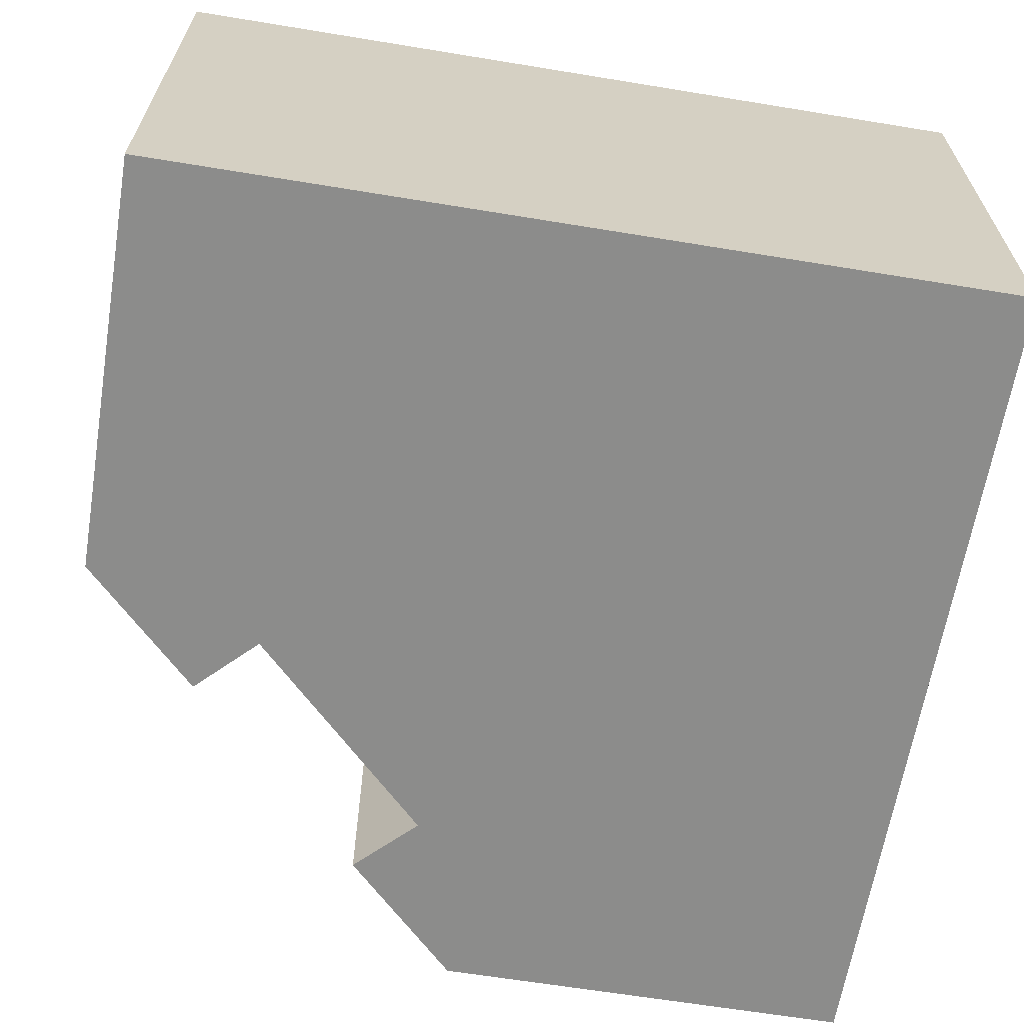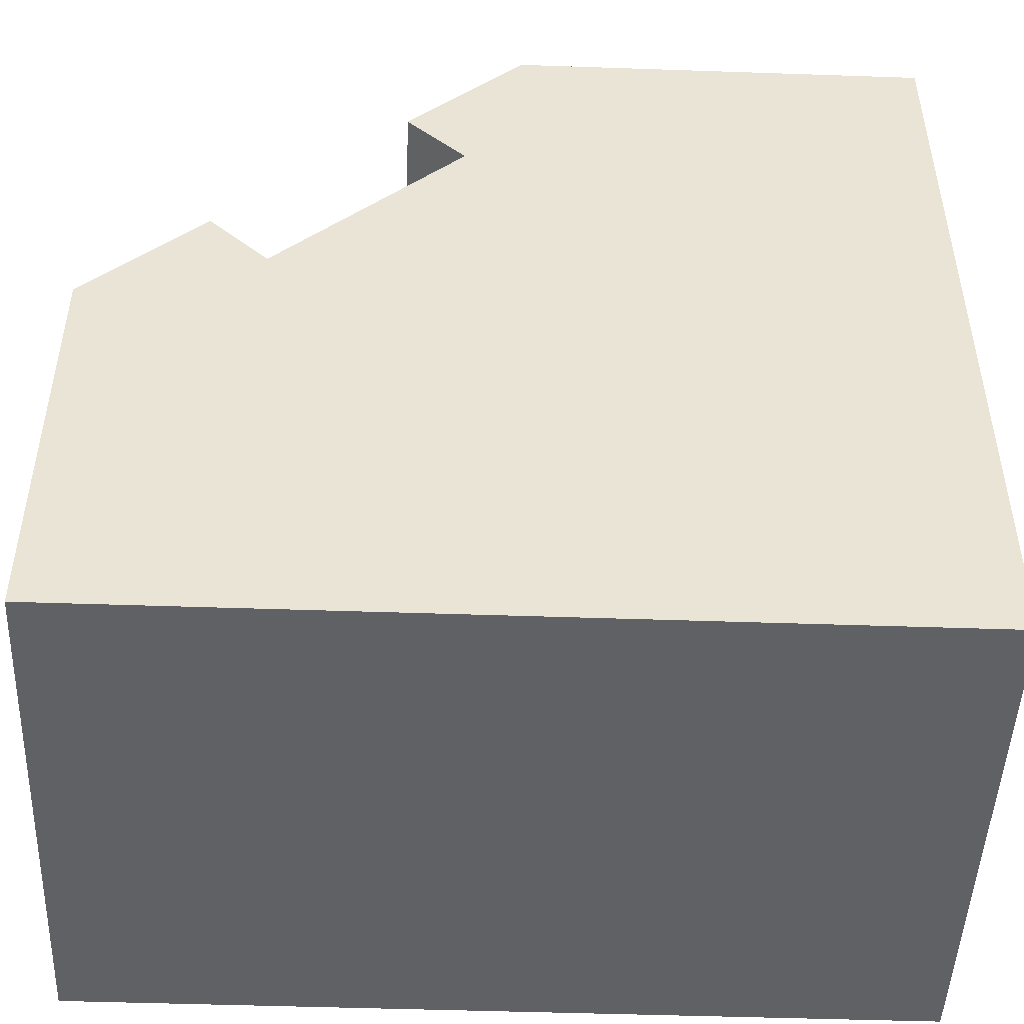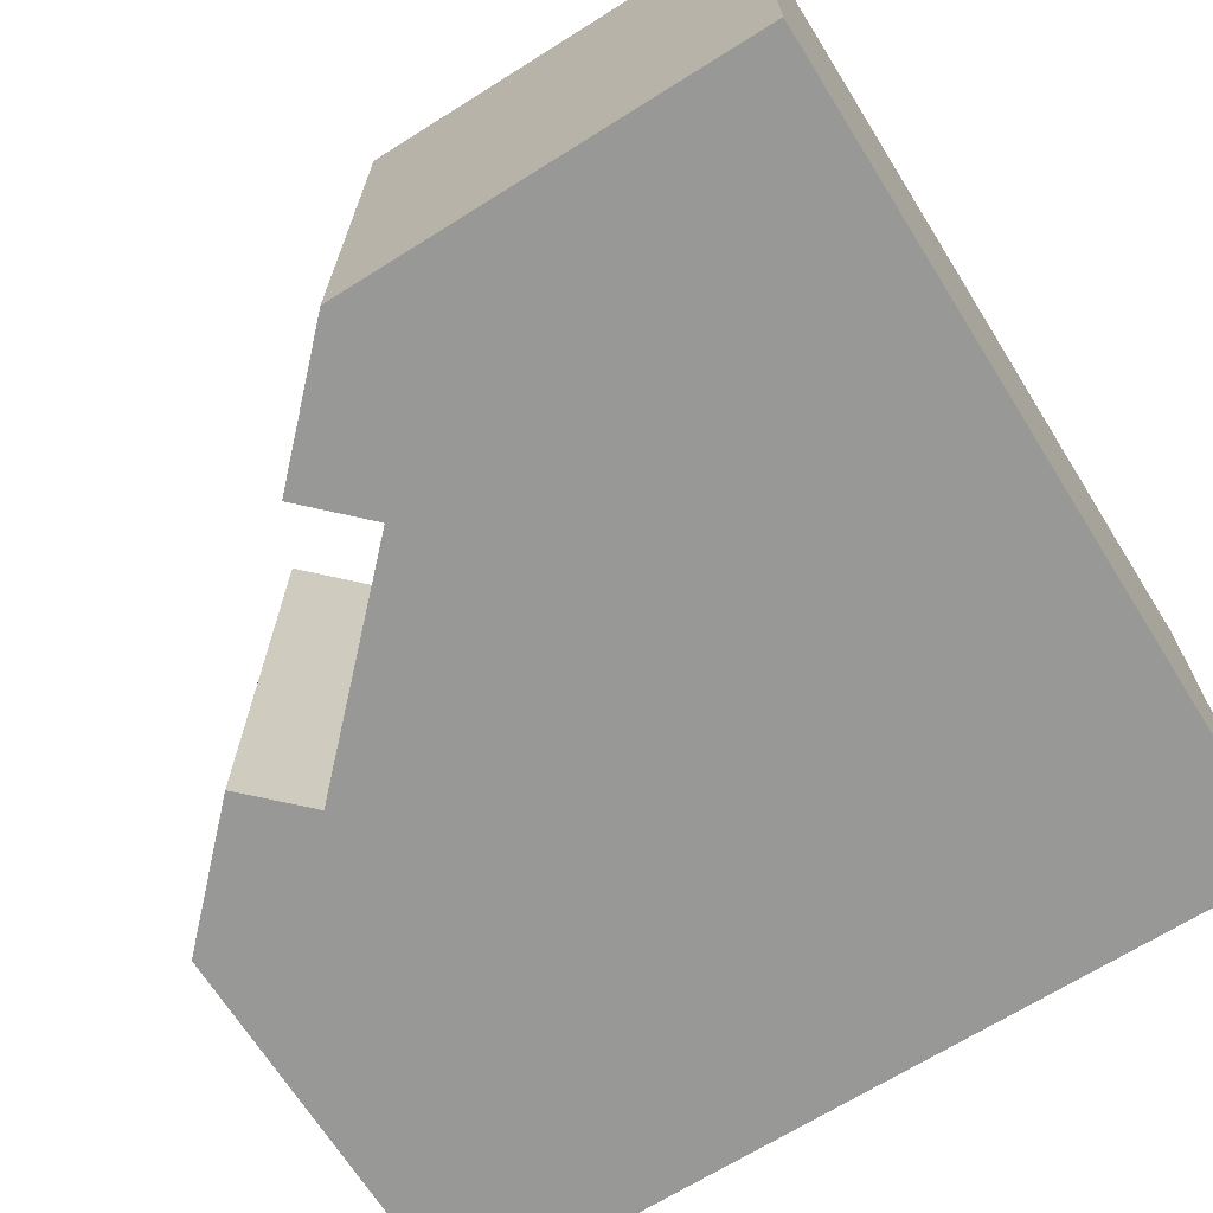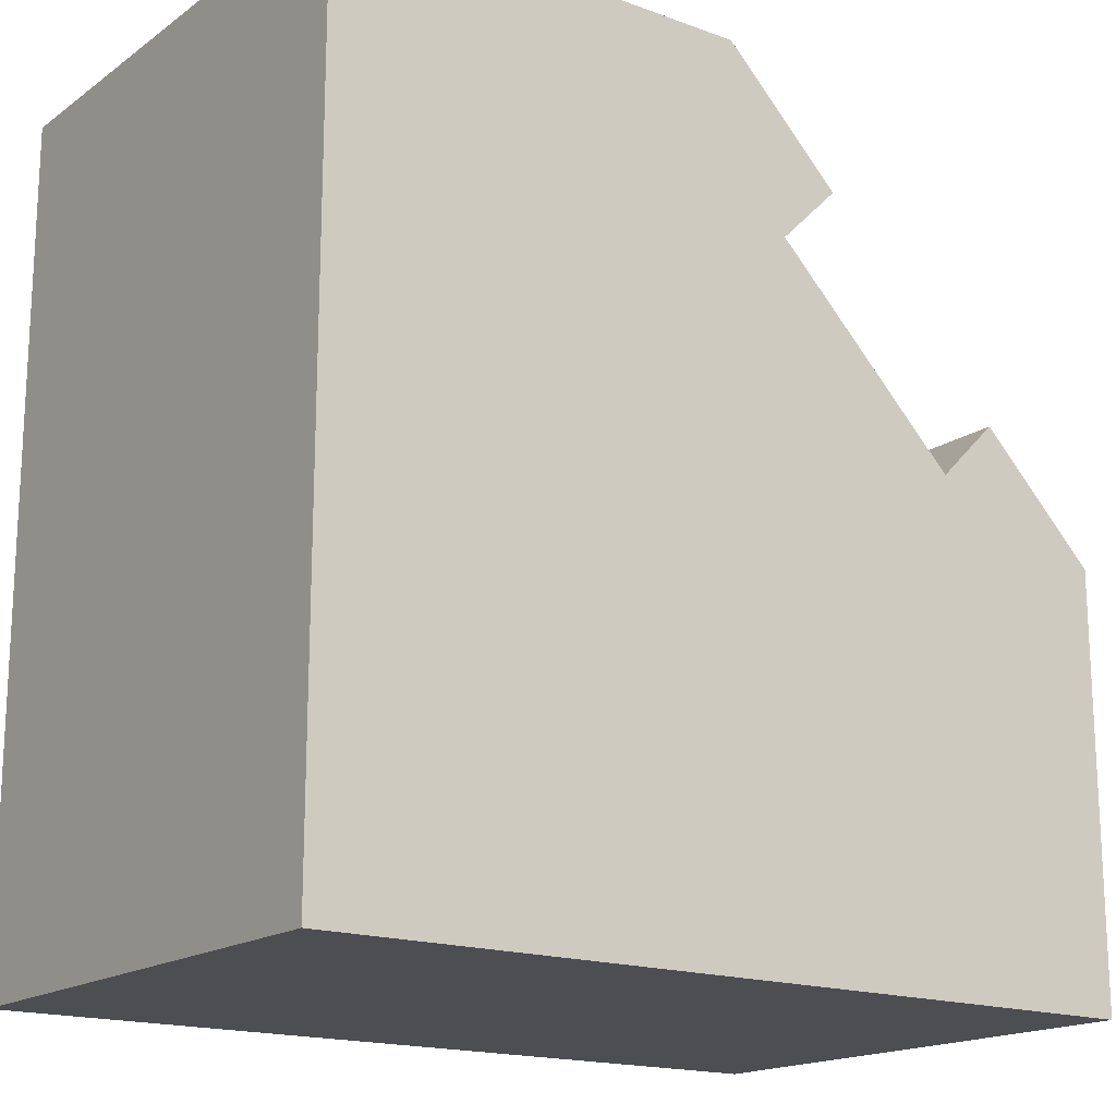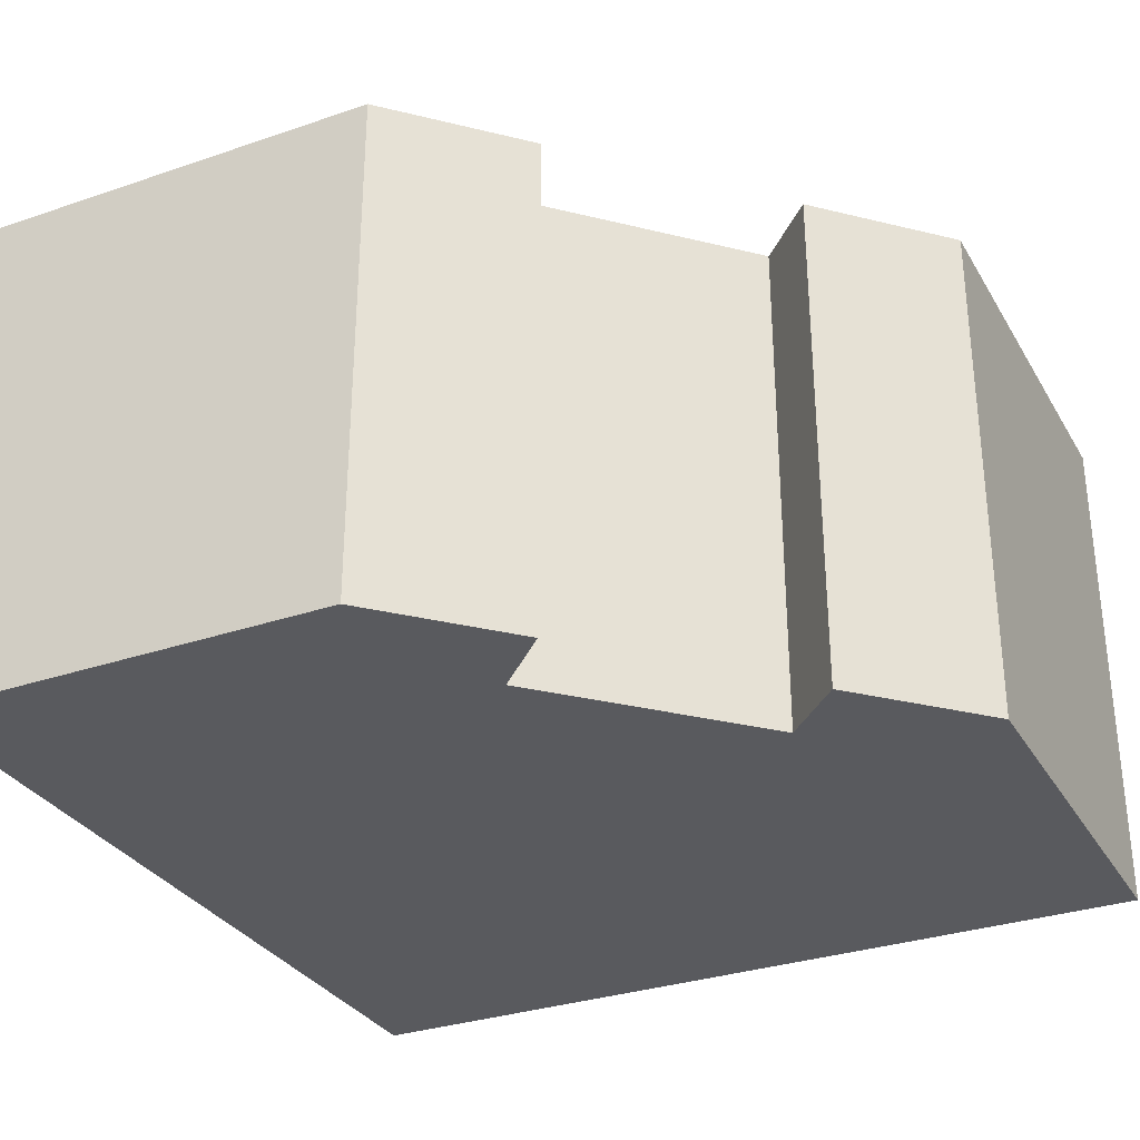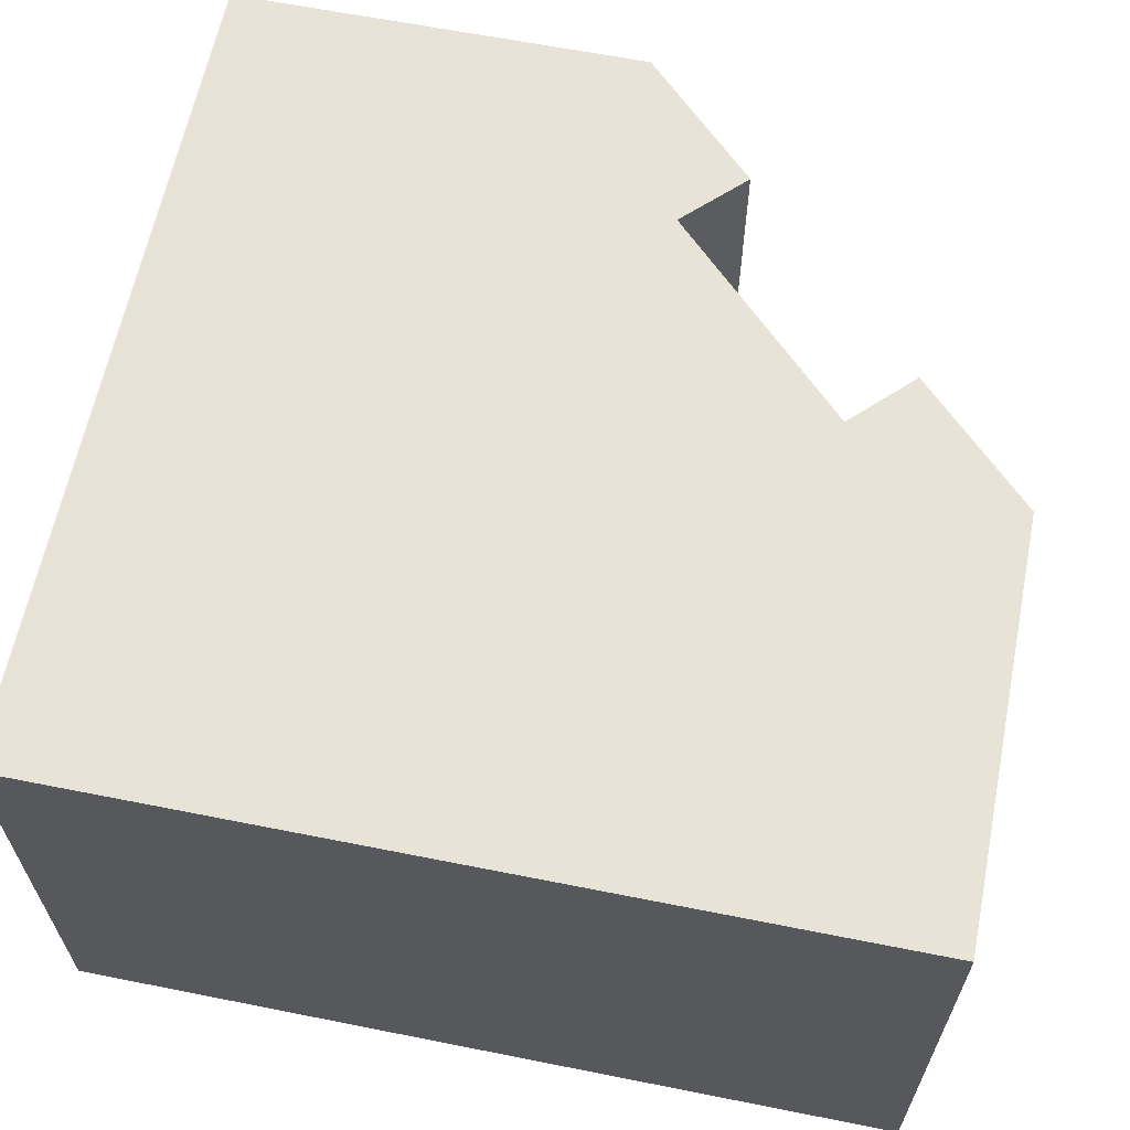
<metadata>
{"format":"obj","ext":"obj","renderer":"f3d","projection":"perspective","resolution":1024,"background":"white","views":[{"elev":-64.1,"azim":80.6,"up":"+Y"},{"elev":-48.2,"azim":-2.2,"up":"+Z"},{"elev":-68.5,"azim":32.1,"up":"+Y"},{"elev":-17.2,"azim":143.8,"up":"+Z"},{"elev":-31.4,"azim":-64.2,"up":"+Y"},{"elev":62.7,"azim":-168.6,"up":"+Y"}]}
</metadata>
<code>
g G-__555996
v -0.005636 0.625 0.504
v -0.07444 0.625 0.2937
v -0.1452 0.625 0.3645
v -0.3661 0.625 0.1435
v -0.5056 0.625 -0.496
v -0.5056 0.625 0.003968
v -0.2954 0.625 0.07277
v 0.4944 0.625 -0.496
v 0.4944 0.625 0.504
v 0.4944 0 -0.496
v 0.4944 0 0.504
v -0.005636 0 0.504
v -0.1452 0 0.3645
v -0.3661 0 0.1435
v -0.5056 0 0.003968
v -0.5056 0 -0.496
v -0.2954 0 0.07277
v -0.07444 0 0.2937
g G-__555996_G-__555996_Brick
f 1 2 3
f 4 5 6
f 5 4 7
f 5 7 8
f 8 7 2
f 1 8 2
f 8 1 9
f 10 9 11
f 9 10 8
f 1 3 12
f 12 3 13
f 6 14 4
f 14 6 15
f 5 15 6
f 15 5 16
f 10 15 16
f 15 10 17
f 15 17 14
f 17 10 18
f 18 10 12
f 12 10 11
f 12 13 18
g G-__555996_G-__555996_Glass
f 2 17 18
f 17 2 7
g G-__555996_G-__555996_Brick
f 5 10 16
f 10 5 8
f 9 12 11
f 1 12 9
f 17 4 14
f 4 17 7
f 2 13 3
f 13 2 18

</code>
